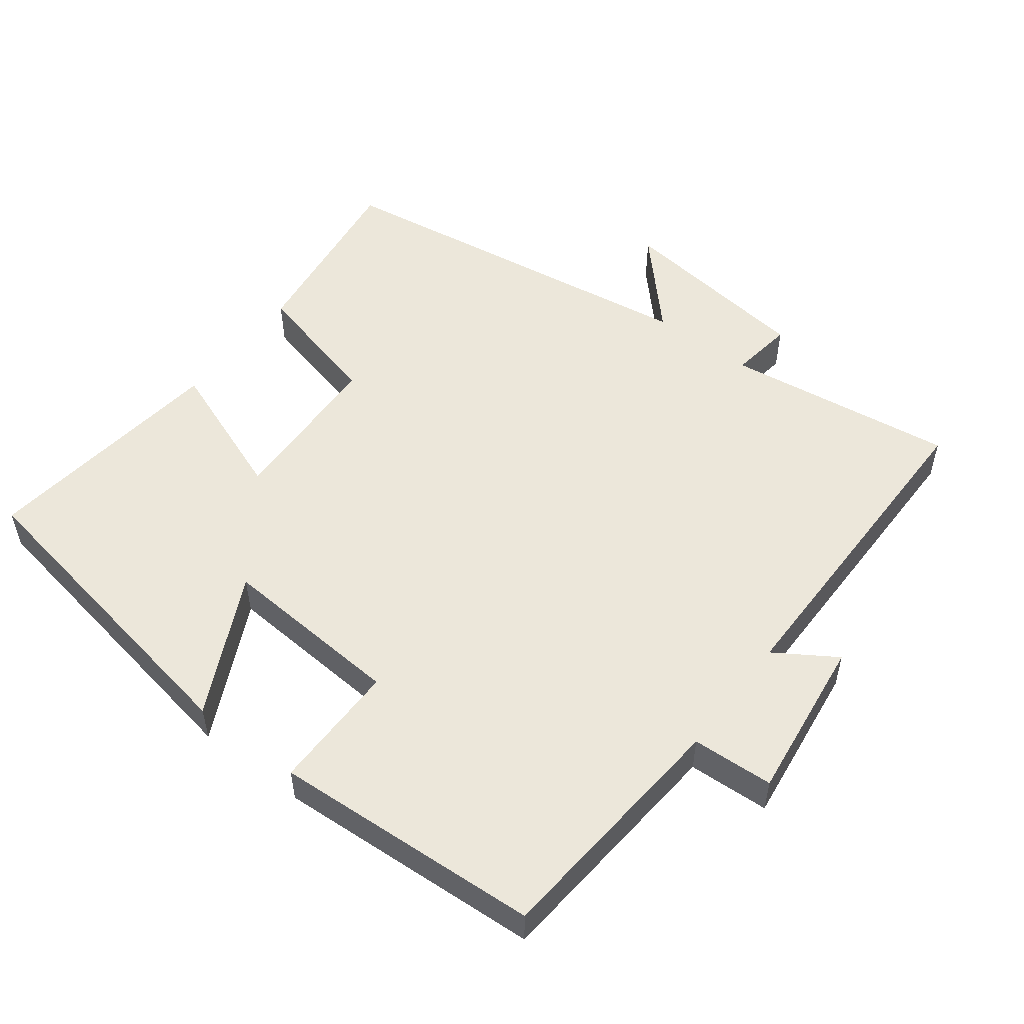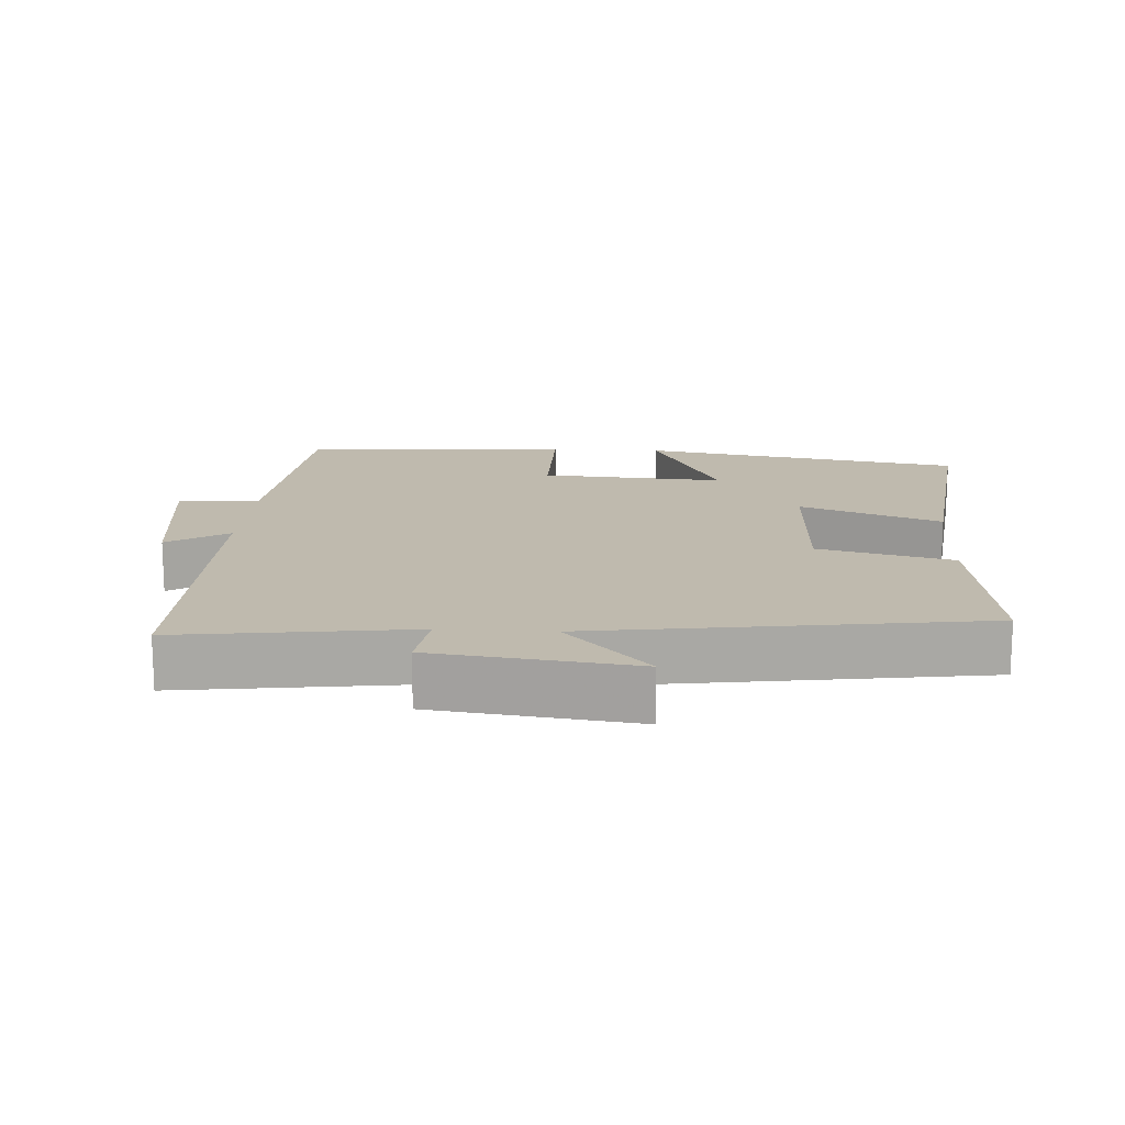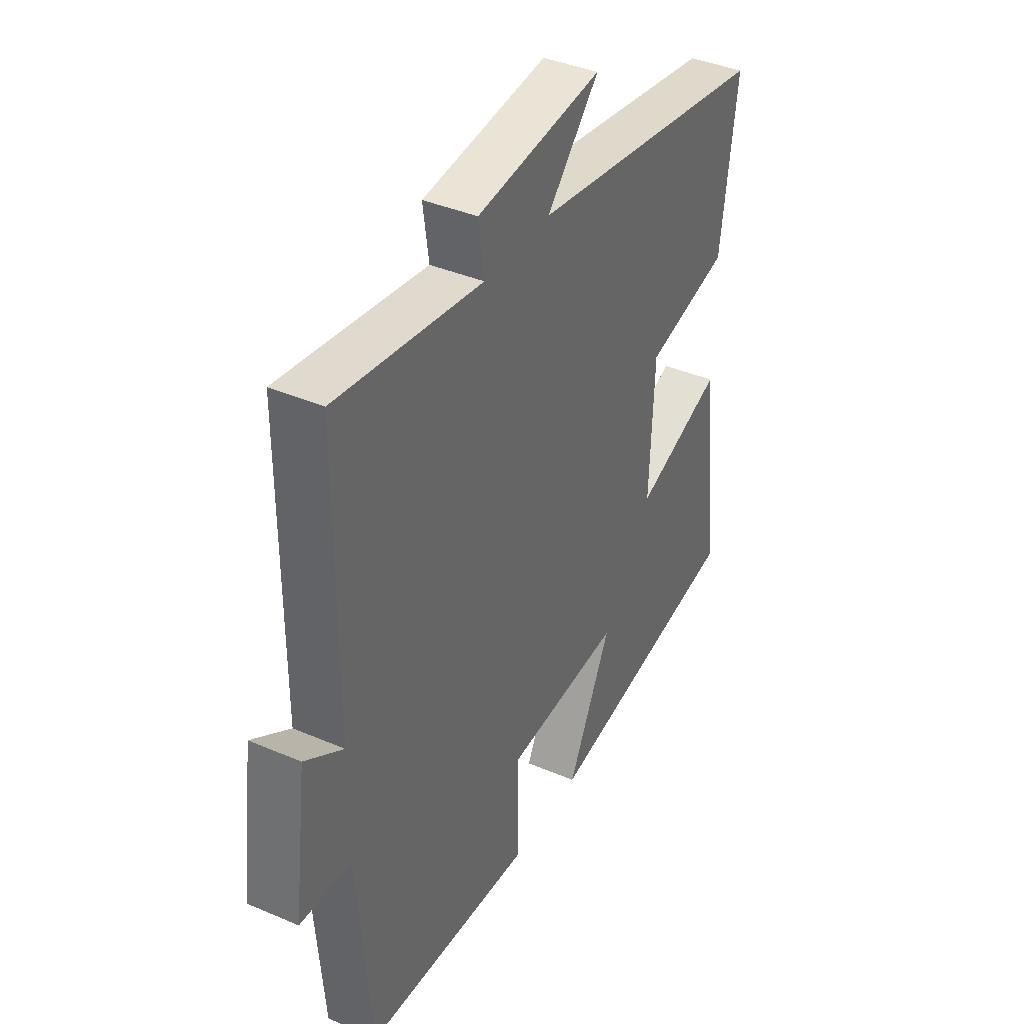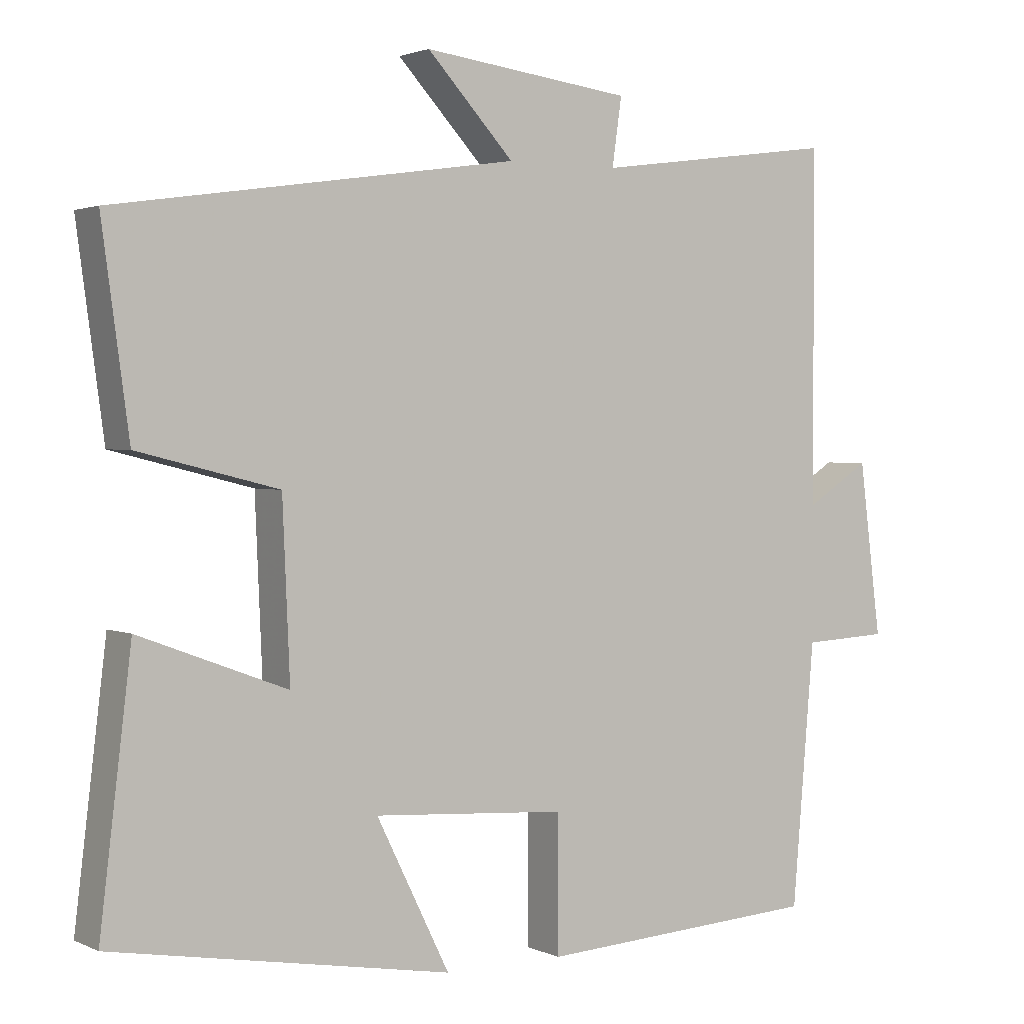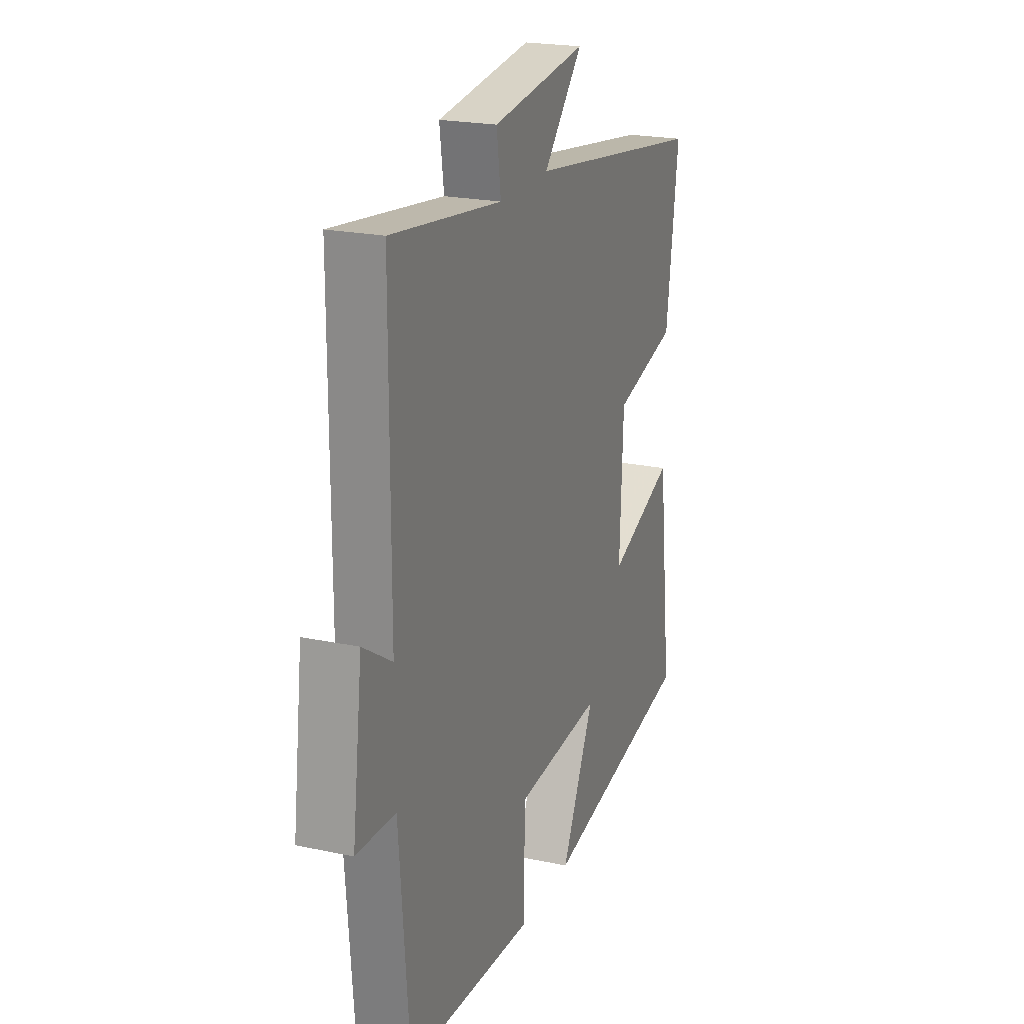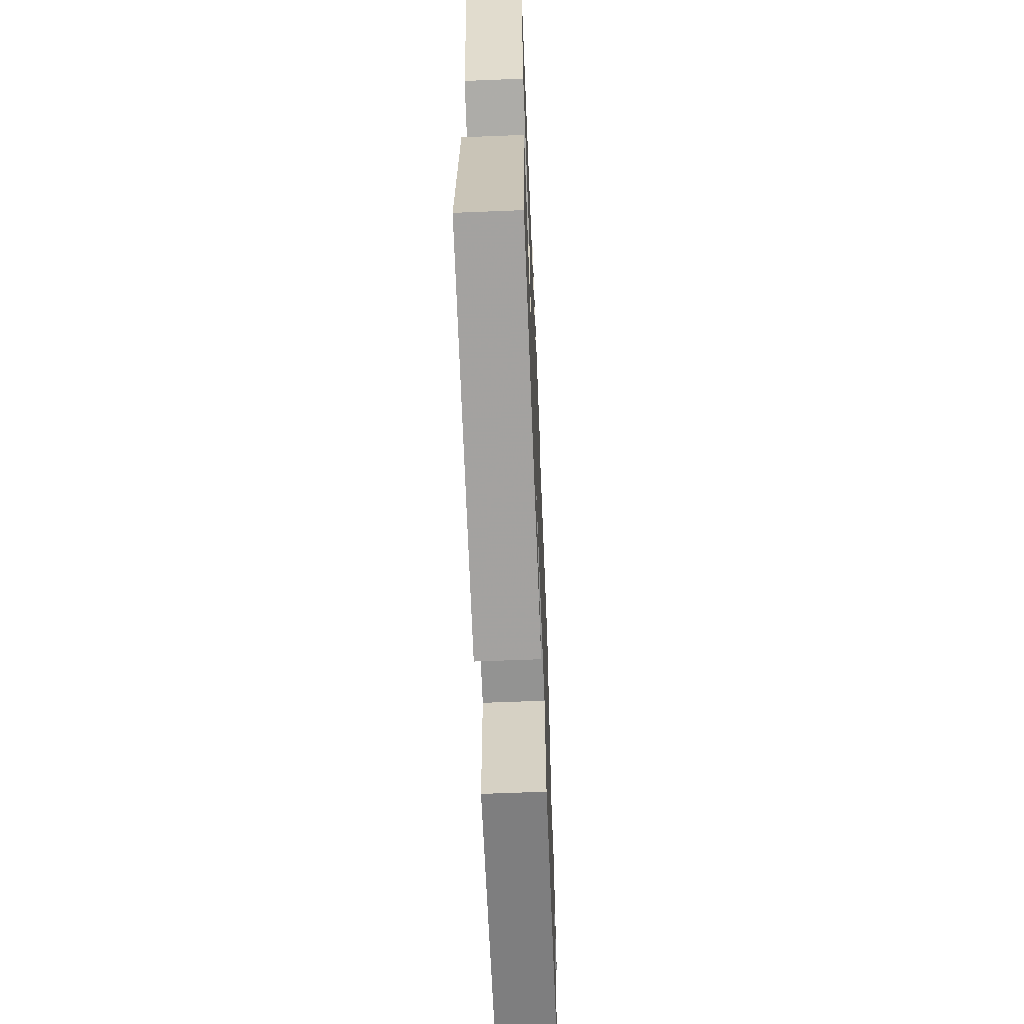
<metadata>
{"format":"obj","ext":"obj","renderer":"f3d","projection":"perspective","resolution":1024,"background":"white","views":[{"elev":52.7,"azim":-142.7,"up":"+Y"},{"elev":15.5,"azim":3.6,"up":"+Y"},{"elev":39.1,"azim":-61.8,"up":"+Z"},{"elev":2.1,"azim":146.8,"up":"+Z"},{"elev":21.7,"azim":-69.5,"up":"+Z"},{"elev":-62.8,"azim":92.3,"up":"+Z"}]}
</metadata>
<code>
v 0.543 0.07 -0.419
v 0.08 0.07 -0.5
v 0.18 0.07 -0.297
v -0.084 0.07 -0.315
v -0.084 0.07 -0.5
v -0.47 0.07 -0.477
v -0.5 0.07 -0.121
v -0.617 0.07 -0.115
v -0.587 0.07 0.121
v -0.5 0.07 0.065
v -0.499 0.07 0.545
v -0.167 0.07 0.5
v -0.18 0.07 0.592
v 0.106 0.07 0.628
v -0.013 0.07 0.5
v 0.537 0.07 0.419
v 0.5 0.07 0.146
v 0.308 0.07 0.098
v 0.298 0.07 -0.138
v 0.5 0.07 -0.062
v 0.543 0 -0.419
v 0.08 0 -0.5
v 0.18 0 -0.297
v -0.084 0 -0.315
v -0.084 0 -0.5
v -0.47 0 -0.477
v -0.5 0 -0.121
v -0.617 0 -0.115
v -0.587 0 0.121
v -0.5 0 0.065
v -0.499 0 0.545
v -0.167 0 0.5
v -0.18 0 0.592
v 0.106 0 0.628
v -0.013 0 0.5
v 0.537 0 0.419
v 0.5 0 0.146
v 0.308 0 0.098
v 0.298 0 -0.138
v 0.5 0 -0.062
f 1 2 3
f 20 1 3
f 19 20 3
f 18 19 3 4
f 15 16 17 18
f 15 18 4
f 12 13 14 15
f 12 15 4
f 5 6 7
f 4 5 7
f 12 4 7
f 11 12 7
f 10 11 7
f 7 8 9 10
f 23 22 21
f 23 21 40
f 23 40 39
f 24 23 39 38
f 38 37 36 35
f 24 38 35
f 35 34 33 32
f 24 35 32
f 27 26 25
f 27 25 24
f 27 24 32
f 27 32 31
f 27 31 30
f 30 29 28 27
f 1 21 22 2
f 2 22 23 3
f 3 23 24 4
f 4 24 25 5
f 5 25 26 6
f 6 26 27 7
f 7 27 28 8
f 8 28 29 9
f 9 29 30 10
f 10 30 31 11
f 11 31 32 12
f 12 32 33 13
f 13 33 34 14
f 14 34 35 15
f 15 35 36 16
f 16 36 37 17
f 17 37 38 18
f 18 38 39 19
f 19 39 40 20
f 20 40 21 1

</code>
